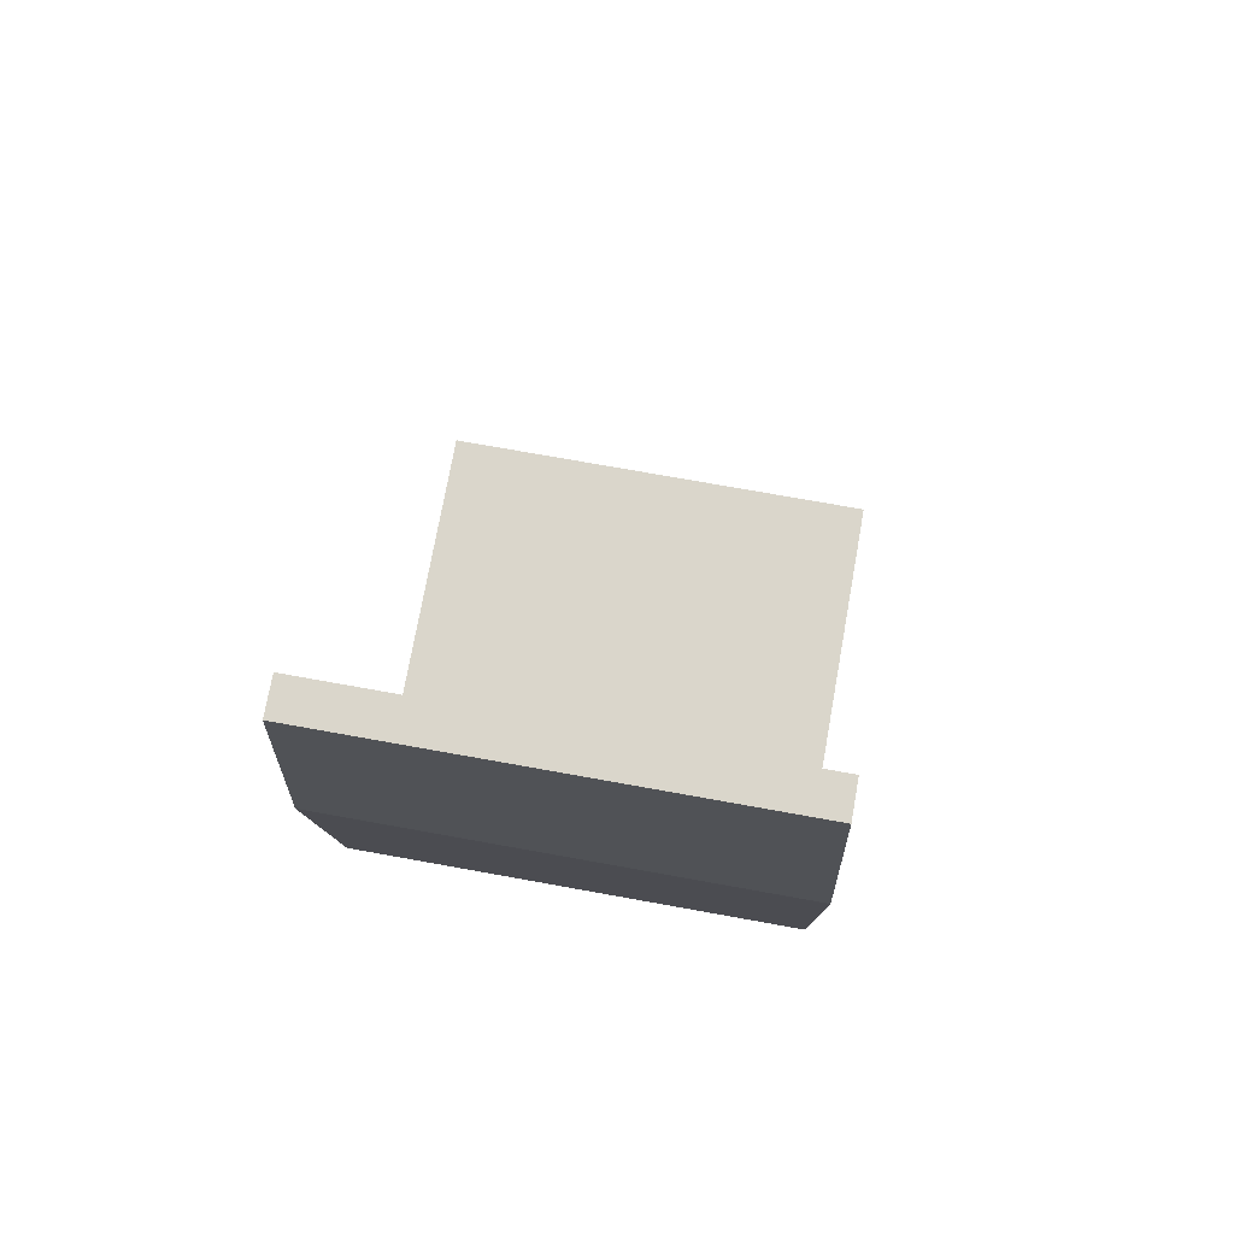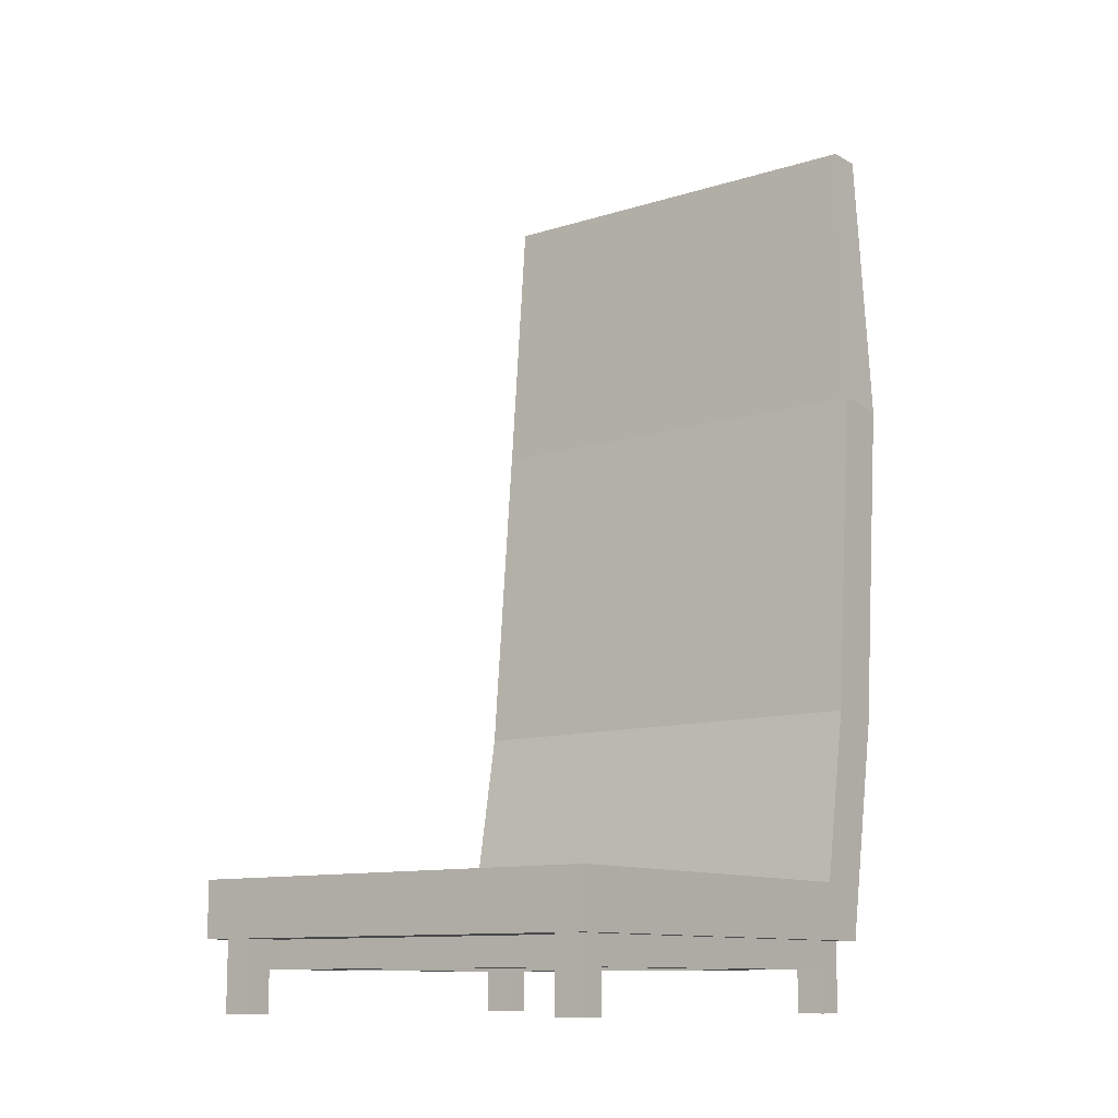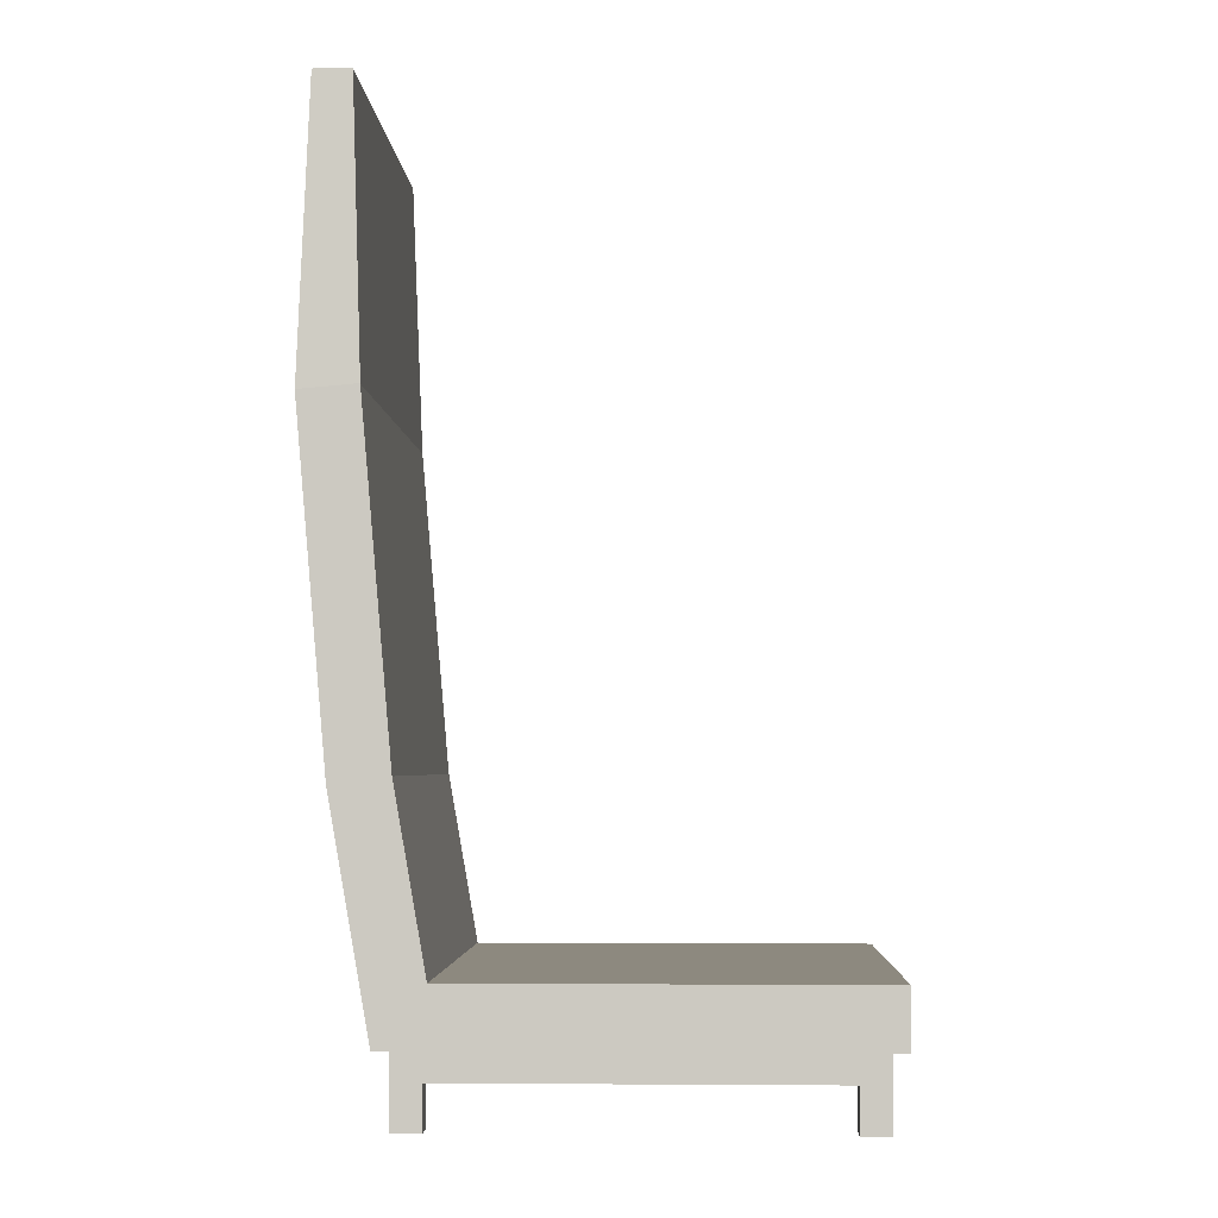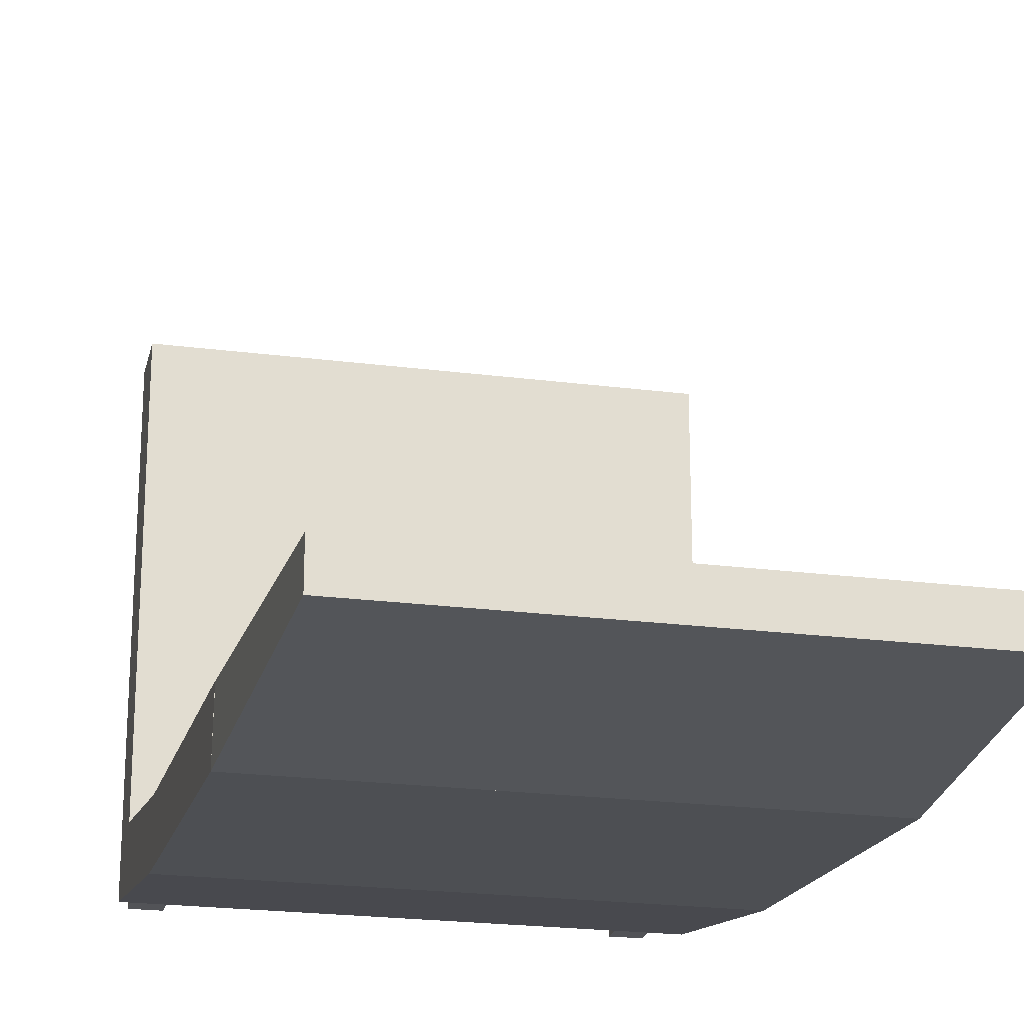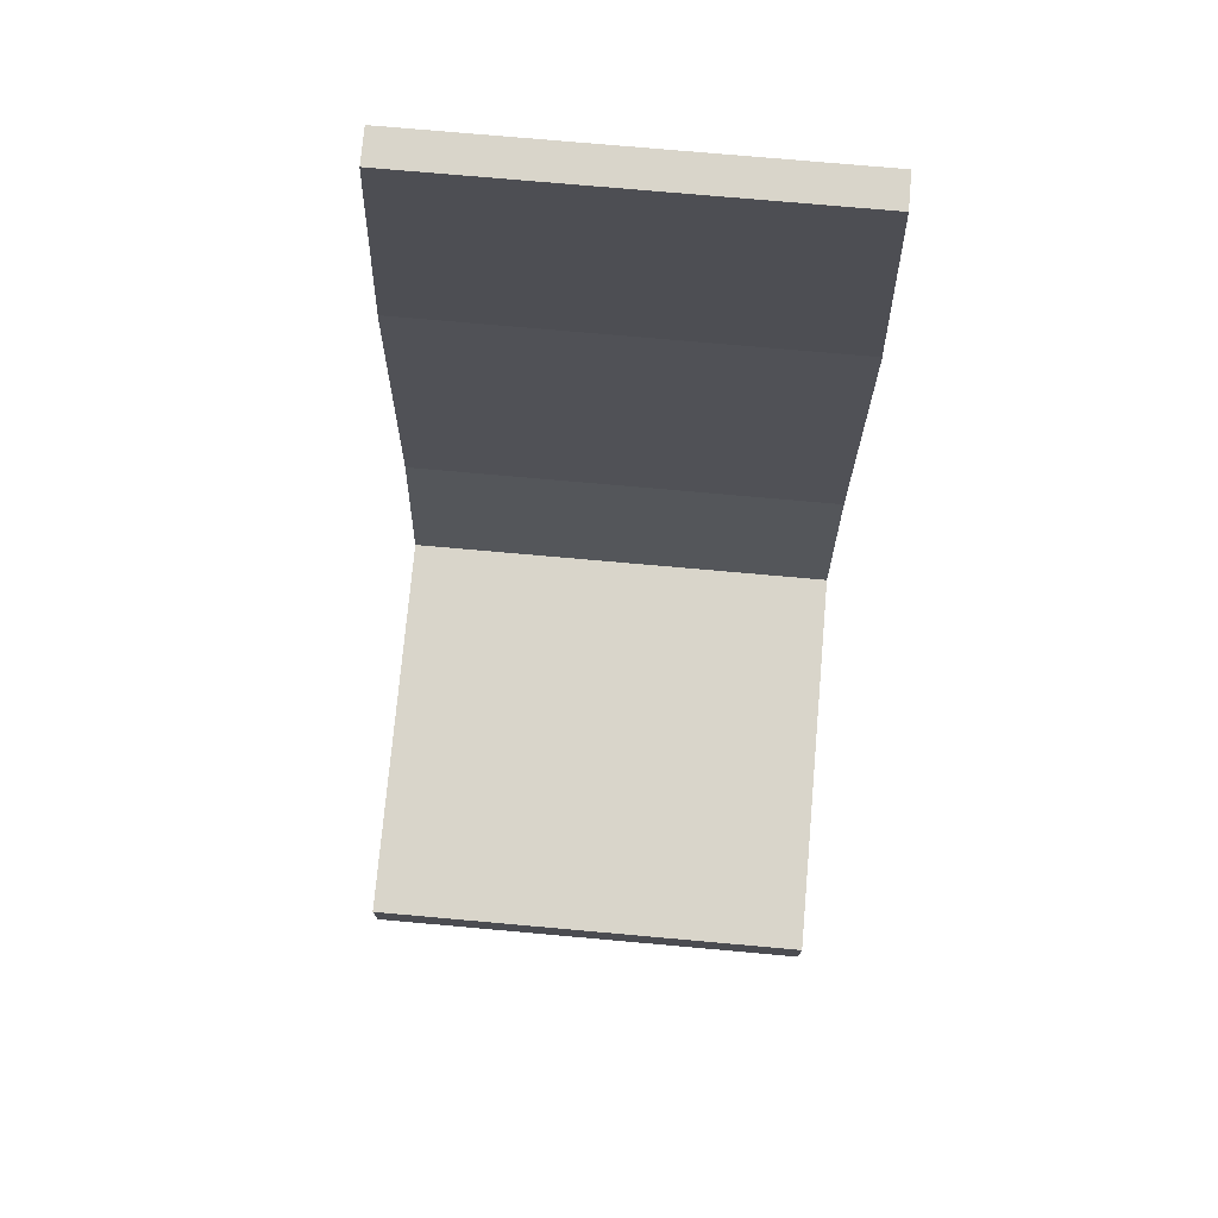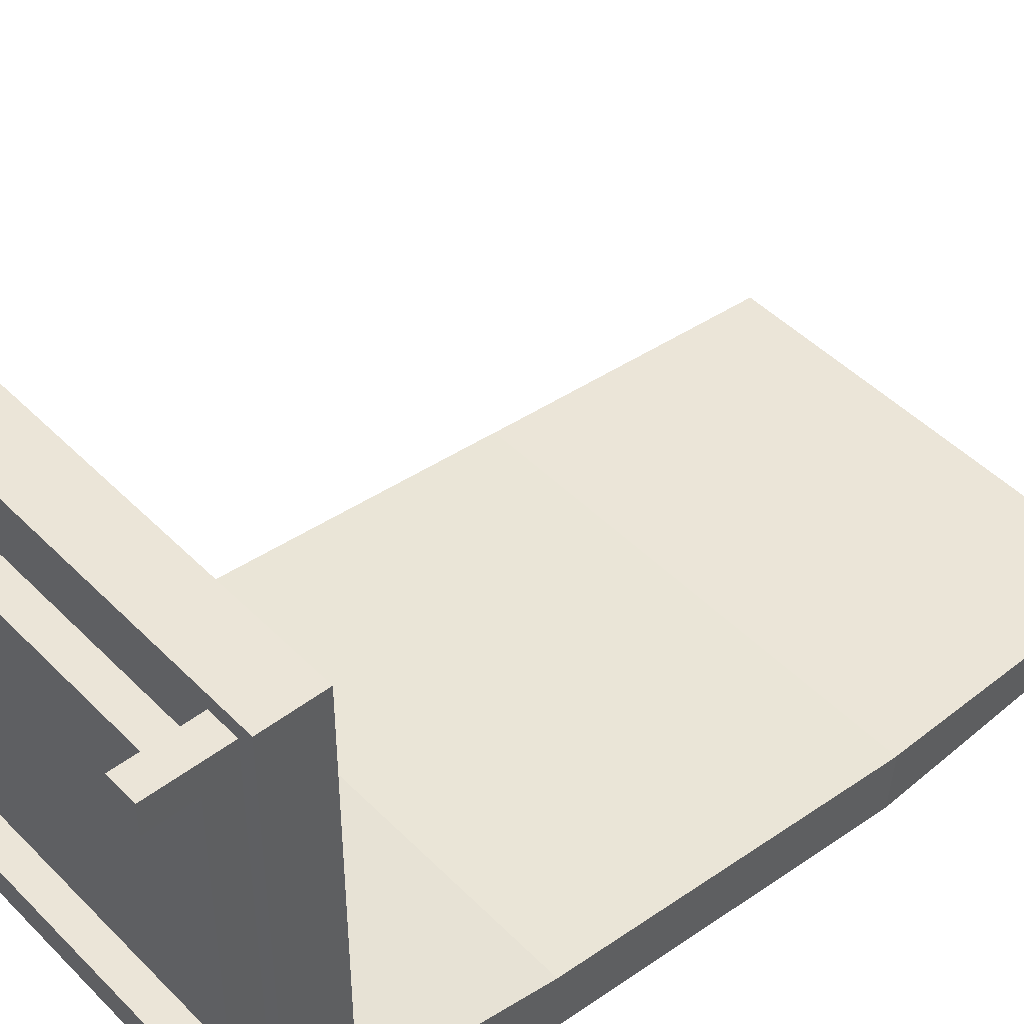
<metadata>
{"format":"obj","ext":"obj","renderer":"f3d","projection":"perspective","resolution":1024,"background":"white","views":[{"elev":74.0,"azim":-169.8,"up":"+Y"},{"elev":-11.3,"azim":37.4,"up":"+Y"},{"elev":-3.8,"azim":-87.8,"up":"+Y"},{"elev":-22.4,"azim":167.4,"up":"+Z"},{"elev":74.6,"azim":5.1,"up":"+Y"},{"elev":45.9,"azim":48.9,"up":"+Z"}]}
</metadata>
<code>
o cube
v 0.3565 1.142 -0.3617
v -0.3565 1.142 -0.3617
v -0.3565 1.142 -0.3015
v 0.3565 1.142 -0.3015
v -0.3049 -0.3047 -0.1705
v -0.3049 -0.3047 -0.1236
v -0.3049 -0.2578 -0.1236
v -0.3049 -0.2578 -0.1705
v -0.3049 -0.3751 -0.2409
v -0.3518 -0.3751 -0.2409
v -0.3518 -0.3047 -0.2409
v -0.3049 -0.3047 -0.2409
v -0.3518 -0.3751 0.4159
v -0.3518 -0.3751 0.4628
v -0.3518 -0.3047 0.4628
v -0.3518 -0.3047 0.4159
v 0.3518 -0.3047 0.4628
v 0.3049 -0.3047 0.4628
v 0.3049 -0.3047 -0.2409
v 0.3518 -0.3047 -0.2409
v 0.3518 -0.2578 -0.2409
v 0.3518 -0.2578 0.4628
v -0.3049 -0.3047 0.3925
v 0.3049 -0.3047 0.3925
v 0.3049 -0.2578 0.3925
v -0.3049 -0.2578 0.3925
v -0.3049 -0.3751 0.4628
v -0.3049 -0.3751 0.4159
v -0.3049 -0.3047 0.4159
v -0.3049 -0.3047 0.4628
v -0.3753 -0.2415 -0.1719
v 0.3753 -0.2415 -0.1719
v 0.3753 0.1281 -0.2371
v -0.3753 0.1281 -0.2371
v -0.3049 -0.3047 0.4628
v -0.3049 -0.3047 -0.2409
v -0.3049 -0.2578 -0.2409
v -0.3049 -0.2578 0.4628
v -0.3049 -0.3047 0.3455
v 0.3049 -0.3047 0.3455
v 0.3049 -0.3047 -0.1236
v 0.3049 -0.2578 -0.1236
v 0.3518 -0.3751 0.4159
v 0.3049 -0.3751 0.4159
v 0.3049 -0.3047 0.4159
v 0.3518 -0.3047 0.4159
v 0.3753 -0.2578 0.4863
v 0.3753 -0.2578 -0.2643
v 0.3753 -0.164 -0.2643
v 0.3753 -0.164 0.4863
v -0.3518 -0.2578 -0.2409
v -0.3518 -0.2578 0.4628
v -0.3753 -0.2578 -0.2643
v -0.3753 -0.164 -0.2643
v 0.3753 0.1118 -0.3295
v -0.3753 0.1118 -0.3295
v -0.3518 -0.3047 -0.1939
v -0.3049 -0.3047 -0.1939
v 0.3753 0.12 -0.236
v 0.3753 0.1118 -0.3295
v 0.3753 0.6726 -0.3785
v 0.3753 0.6808 -0.2851
v 0.3518 -0.3047 -0.2409
v 0.3049 -0.3047 -0.2409
v 0.3049 -0.3047 -0.1939
v 0.3518 -0.3047 -0.1939
v 0.3049 -0.3751 -0.2409
v 0.3049 -0.3751 -0.1939
v -0.3753 0.6726 -0.2847
v 0.3753 0.6726 -0.2847
v 0.3049 -0.3047 -0.1705
v 0.3049 -0.2578 -0.1705
v -0.3753 0.6726 -0.3785
v -0.3753 -0.164 0.4863
v 0.3518 -0.3751 -0.1939
v 0.3518 -0.3751 -0.2409
v -0.3753 -0.2578 0.4863
v 0.3753 0.6726 -0.3785
v -0.3753 -0.2578 -0.2643
v -0.3518 -0.3047 -0.2409
v -0.3518 -0.3047 0.4628
v 0.3049 -0.3751 0.4628
v 0.3049 -0.3047 0.4628
v -0.3049 -0.2578 0.3455
v 0.3049 -0.2578 0.3455
v 0.3049 -0.2578 -0.2409
v 0.3049 -0.2578 0.4628
v 0.3518 -0.3751 0.4628
v -0.3753 0.1118 -0.3295
v -0.3753 0.12 -0.236
v -0.3753 0.6808 -0.2851
v -0.3753 0.6726 -0.3785
v -0.3518 -0.3751 -0.1939
v -0.3049 -0.3751 -0.1939
v 0.3518 -0.3047 0.4628
v 0.3753 -0.2578 -0.2643
f 1 2 3 4
f 5 6 7 8
f 9 10 11 12
f 13 14 15 16
f 17 18 19 20
f 17 20 21 22
f 23 24 25 26
f 27 28 29 30
f 31 32 33 34
f 27 14 13 28
f 35 36 37 38
f 24 23 39 40
f 6 41 42 7
f 43 44 45 46
f 47 48 49 50
f 29 16 15 30
f 37 51 52 38
f 48 53 54 49
f 55 56 34 33
f 12 11 57 58
f 59 60 61 62
f 63 64 65 66
f 67 68 65 64
f 69 70 4 3
f 41 71 72 42
f 41 6 5 71
f 73 69 3 2
f 28 13 16 29
f 49 54 74 50
f 75 68 67 76
f 47 77 53 48
f 77 47 50 74
f 78 73 2 1
f 79 31 34 56
f 68 75 66 65
f 72 8 7 42
f 36 80 51 37
f 80 81 52 51
f 44 82 83 45
f 39 23 26 84
f 76 67 64 63
f 24 40 85 25
f 21 86 87 22
f 14 27 30 15
f 88 82 44 43
f 89 90 91 92
f 10 93 57 11
f 70 69 73 78
f 93 94 58 57
f 18 17 22 87
f 46 45 83 95
f 75 76 63 66
f 82 88 95 83
f 35 81 80 36
f 81 35 38 52
f 88 43 46 95
f 61 92 91 62
f 85 84 26 25
f 90 59 62 91
f 70 78 1 4
f 19 18 87 86
f 60 89 92 61
f 96 79 56 55
f 59 90 89 60
f 20 19 86 21
f 53 77 74 54
f 71 5 8 72
f 94 9 12 58
f 94 93 10 9
f 40 39 84 85
f 32 96 55 33
f 32 31 79 96

</code>
